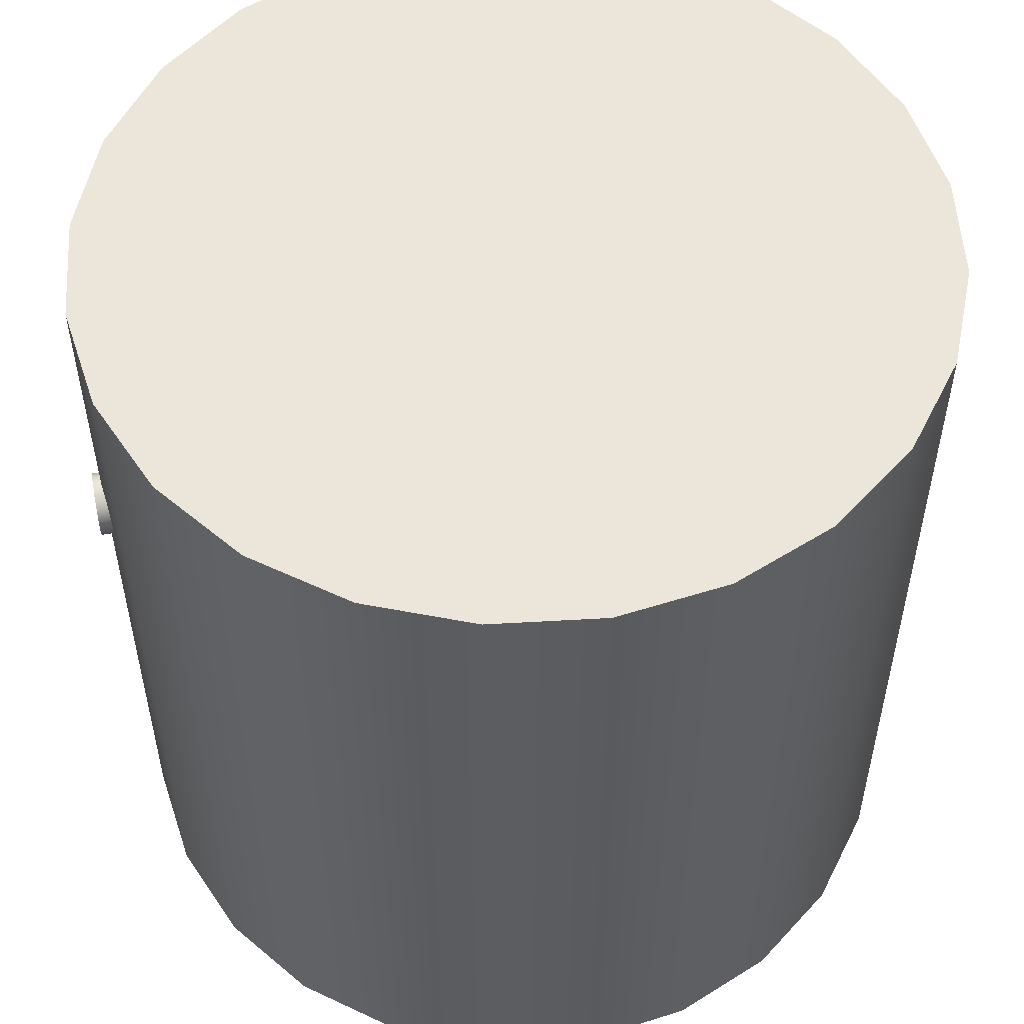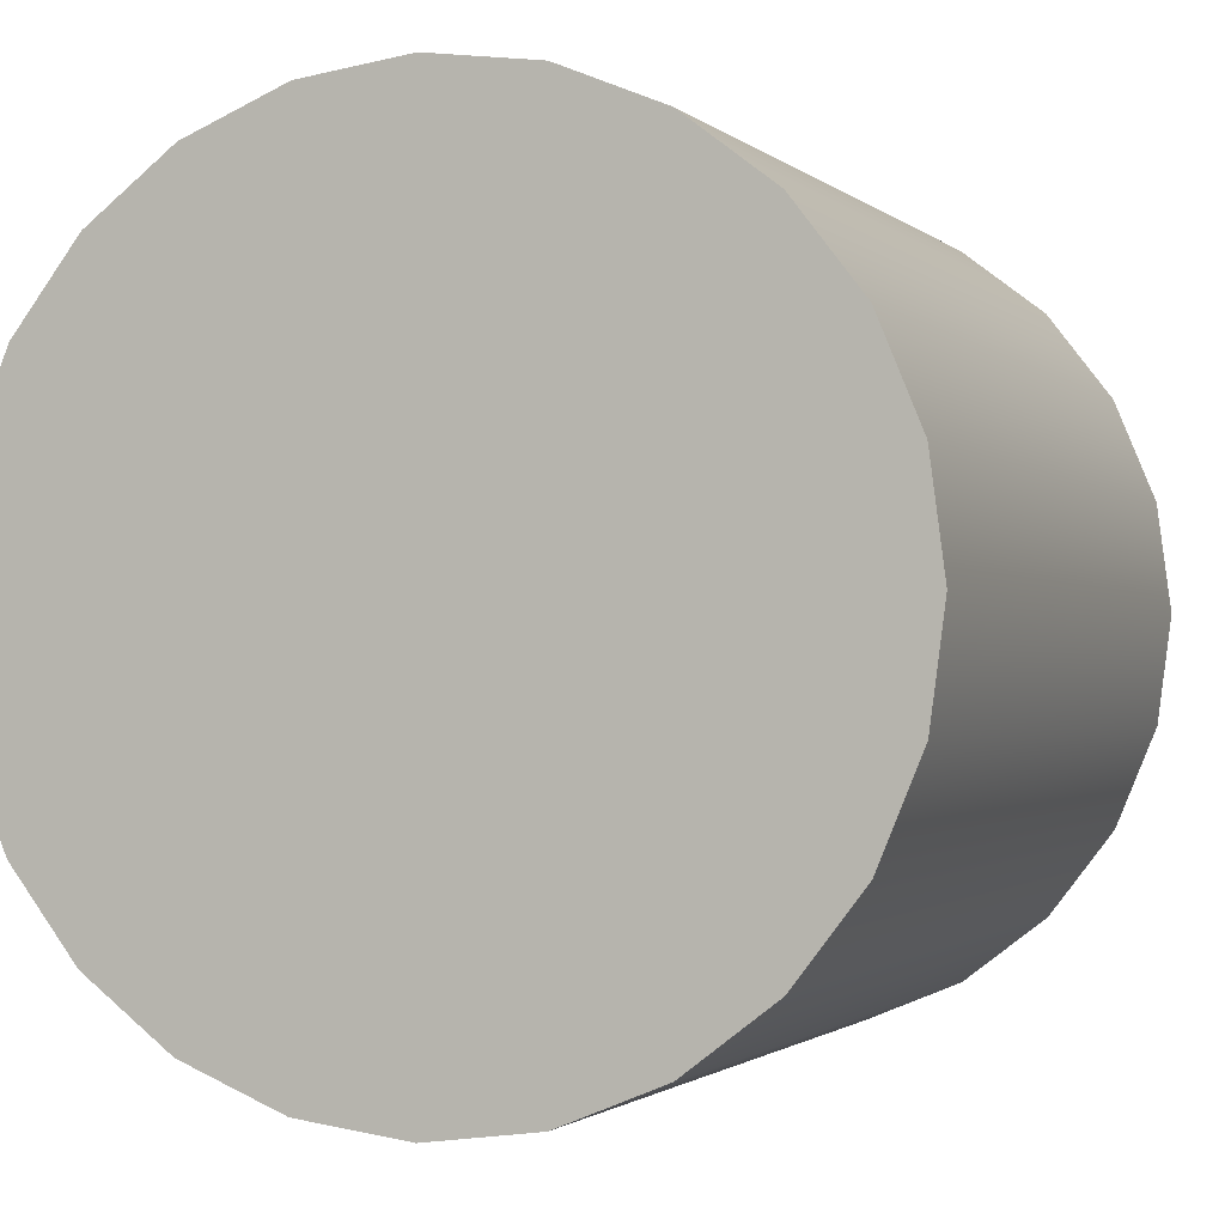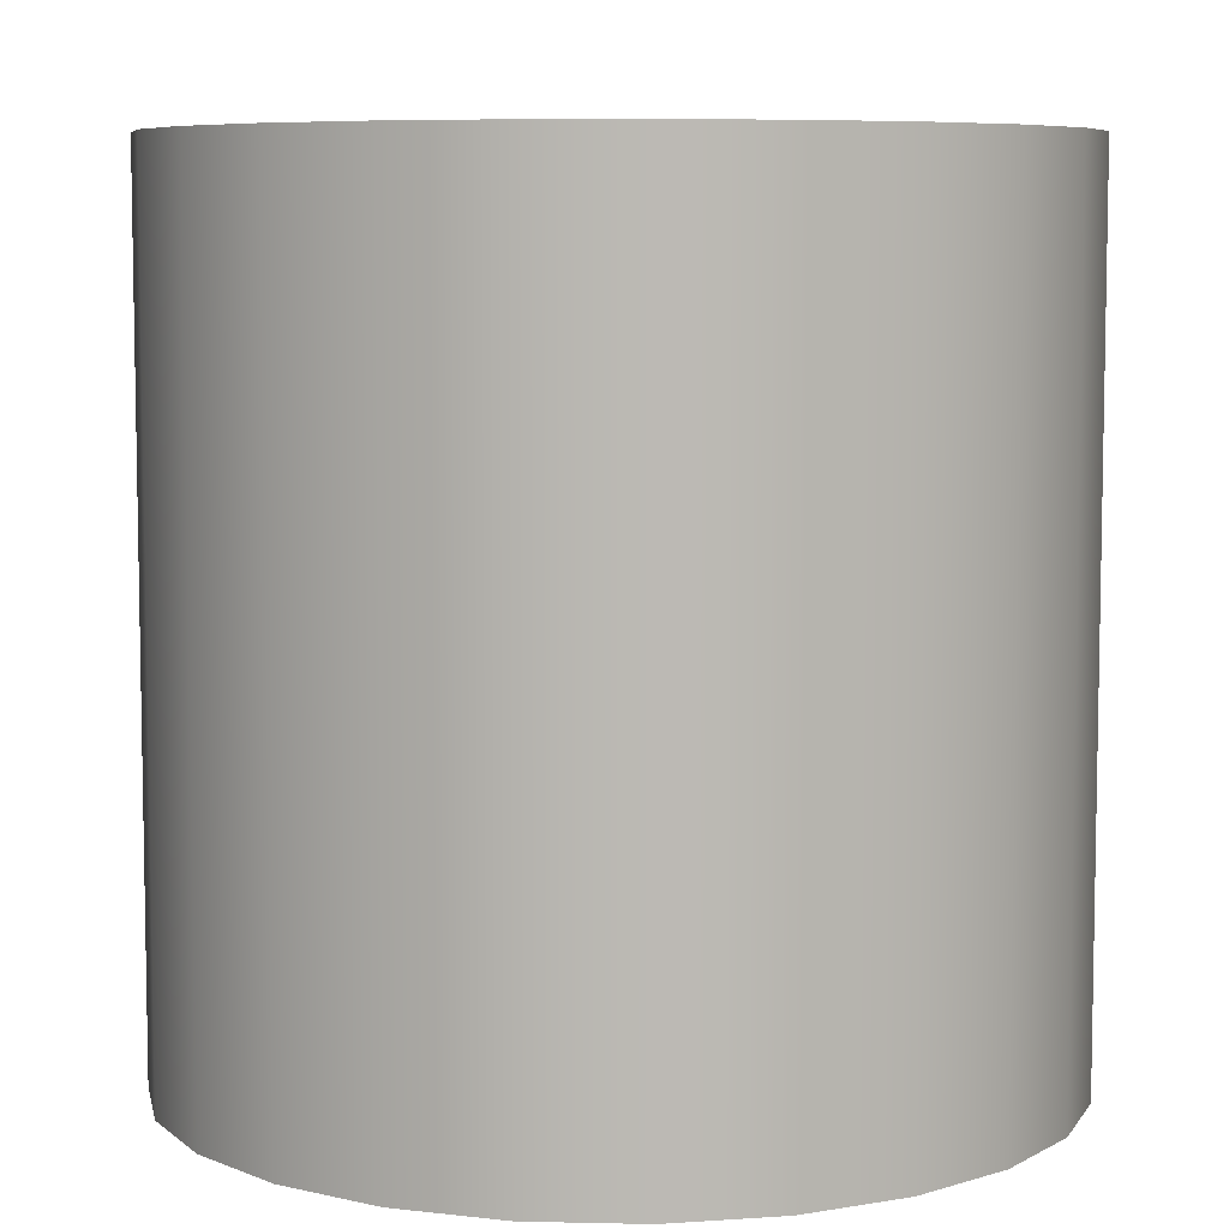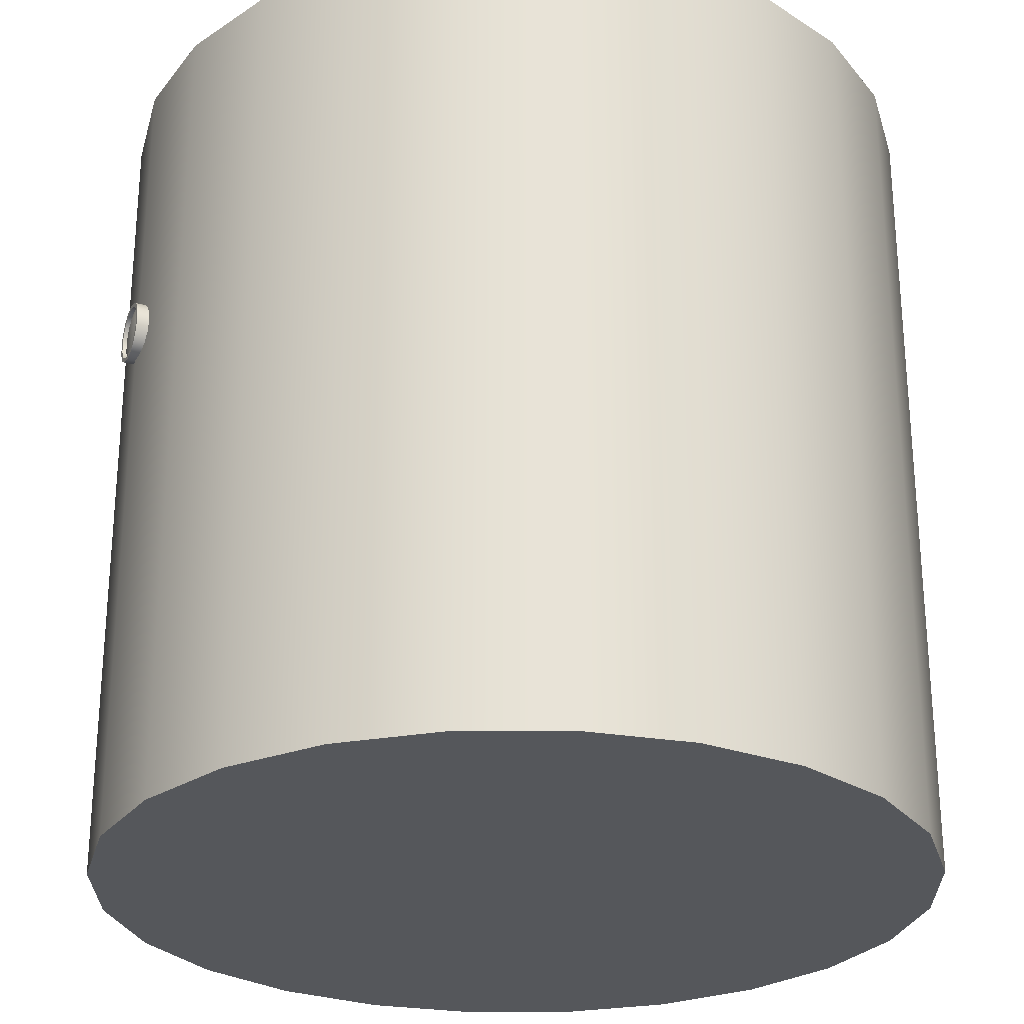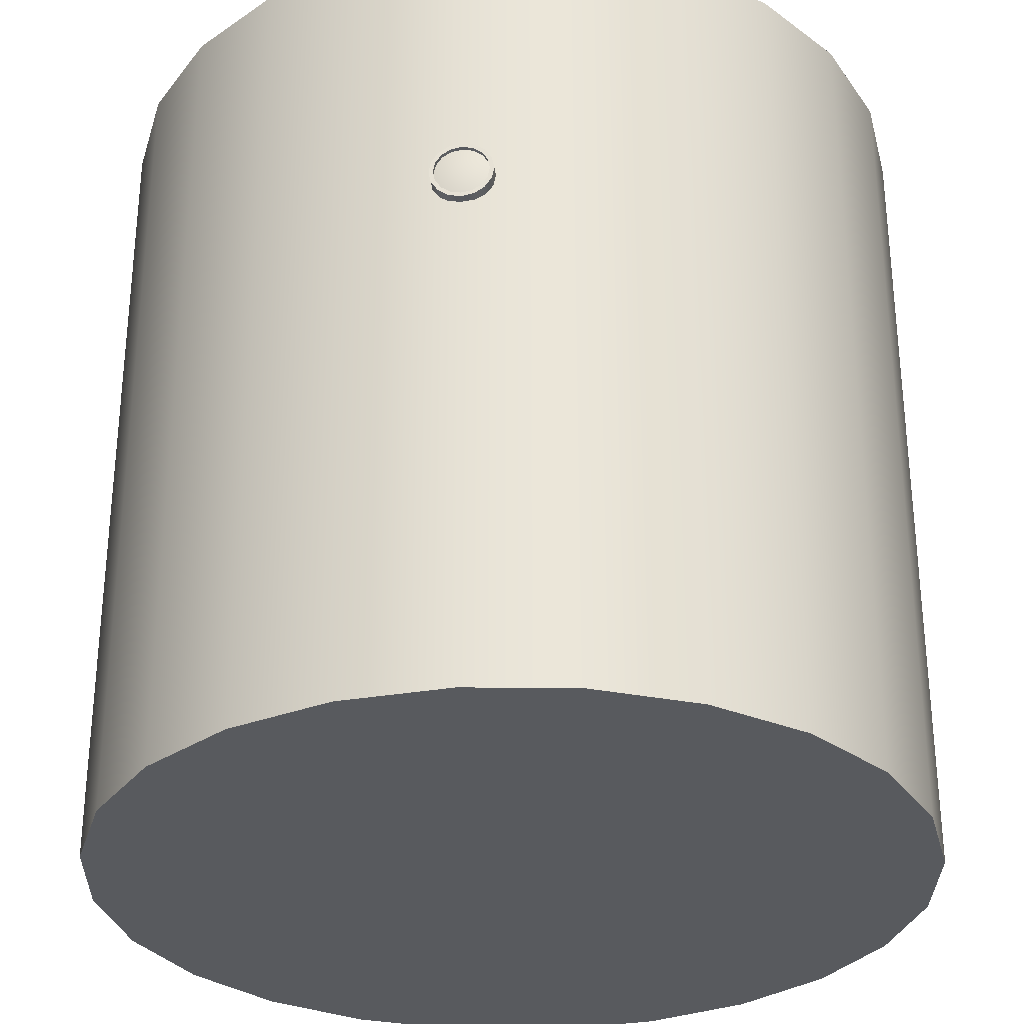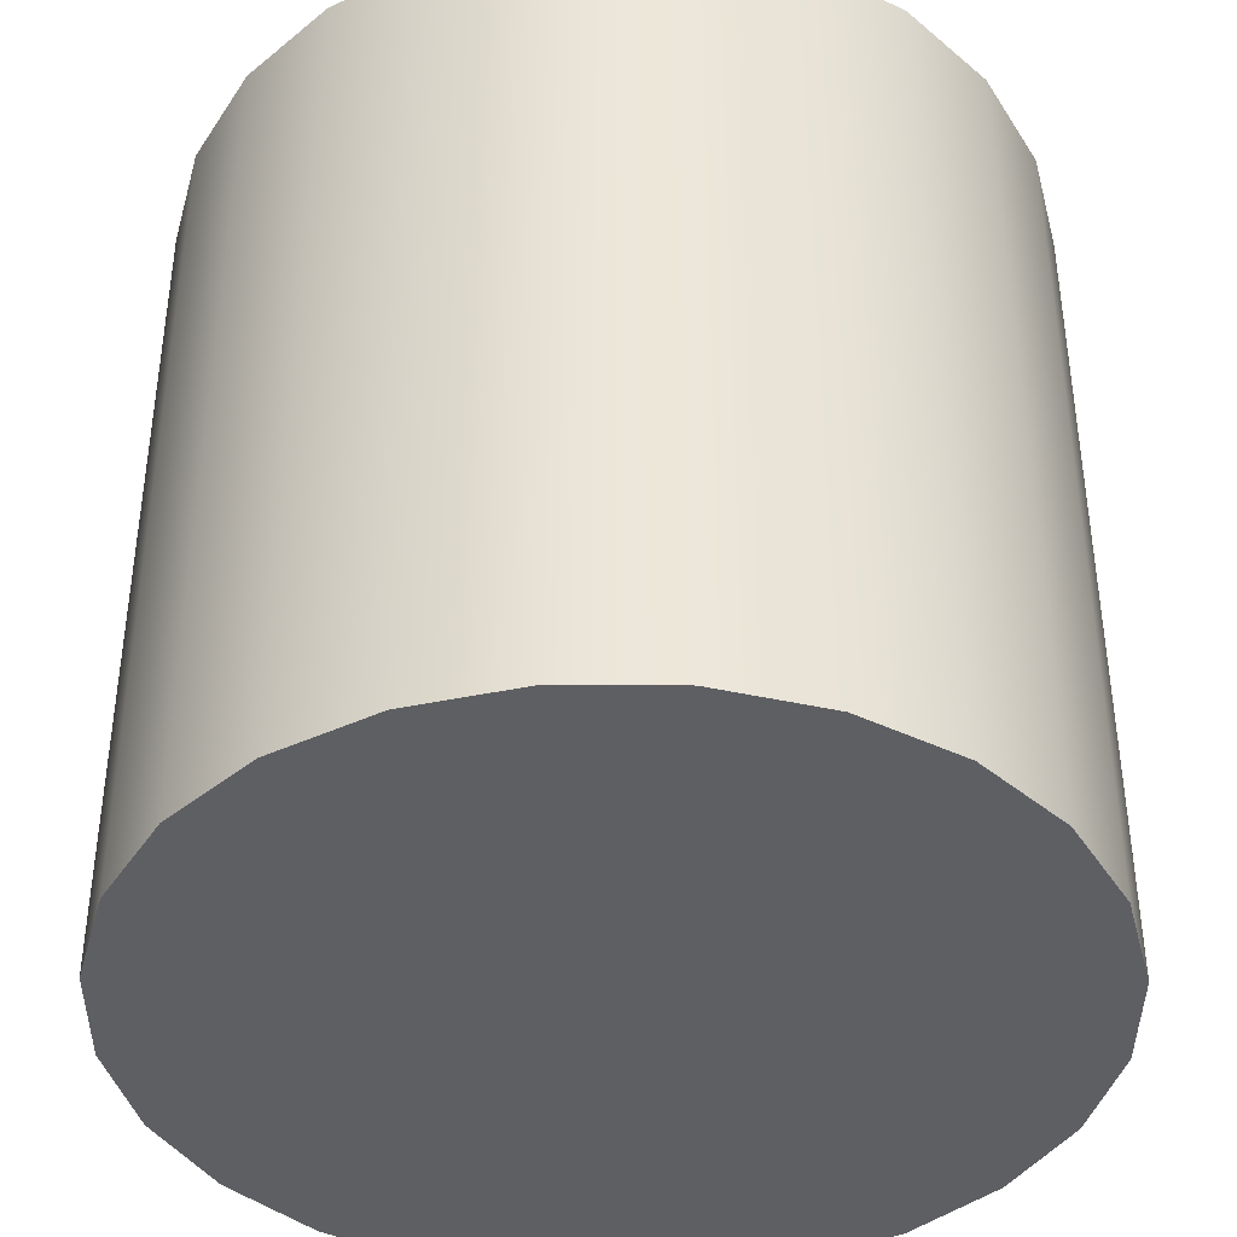
<metadata>
{"format":"obj","ext":"obj","renderer":"f3d","projection":"perspective","resolution":1024,"background":"white","views":[{"elev":54.3,"azim":-101.0,"up":"+Y"},{"elev":-1.3,"azim":21.0,"up":"+Z"},{"elev":7.1,"azim":-78.8,"up":"+Y"},{"elev":-27.0,"azim":-112.0,"up":"+Y"},{"elev":-30.9,"azim":-173.5,"up":"+Y"},{"elev":-40.6,"azim":52.1,"up":"+Y"}]}
</metadata>
<code>
o Vega_Crew_2_1_Window
v 0.08125 0.375 -1.262
v 0.07507 0.3439 -1.262
v 0.05745 0.3175 -1.262
v 0.03109 0.2999 -1.262
v -2.715e-16 0.2938 -1.262
v -0.03109 0.2999 -1.262
v -0.05745 0.3175 -1.262
v -0.07507 0.3439 -1.262
v -0.08125 0.375 -1.262
v -0.07507 0.4061 -1.262
v -0.05745 0.4325 -1.262
v -0.03109 0.4501 -1.262
v -2.892e-16 0.4562 -1.262
v 0.03109 0.4501 -1.262
v 0.05745 0.4325 -1.262
v 0.07507 0.4061 -1.262
v 0.05 0.375 -1.269
v 0.04619 0.3559 -1.269
v 0.03536 0.3396 -1.269
v 0.01913 0.3288 -1.269
v -2.793e-16 0.325 -1.269
v -0.01913 0.3288 -1.269
v -0.03536 0.3396 -1.269
v -0.04619 0.3559 -1.269
v -0.05 0.375 -1.269
v -0.04619 0.3941 -1.269
v -0.03536 0.4104 -1.269
v -0.01913 0.4212 -1.269
v -2.902e-16 0.425 -1.269
v 0.01913 0.4212 -1.269
v 0.03536 0.4104 -1.269
v 0.04619 0.3941 -1.269
v -2.819e-16 0.375 -1.272
g Vega_Crew_2_1_Window_Vega_Crew_2_1_Window_auv
f 1 17 32 16
f 2 18 17 1
f 3 19 18 2
f 4 20 19 3
f 5 21 20 4
f 6 22 21 5
f 7 23 22 6
f 8 24 23 7
f 9 25 24 8
f 10 26 25 9
f 11 27 26 10
f 12 28 27 11
f 13 29 28 12
f 14 30 29 13
f 15 31 30 14
f 16 32 31 15
f 17 33 32
f 18 33 17
f 19 33 18
f 20 33 19
f 21 33 20
f 22 33 21
f 23 33 22
f 24 33 23
f 25 33 24
f 26 33 25
f 27 33 26
f 28 33 27
f 29 33 28
f 30 33 29
f 31 33 30
f 32 33 31
o Vega_Crew_2_1
v 1.25 1.25 8.384e-18
v 1.207 1.25 0.3235
v 1.083 1.25 0.625
v 0.8839 1.25 0.8839
v 0.625 1.25 1.083
v 0.3235 1.25 1.207
v 1.112e-16 1.25 1.25
v -0.3235 1.25 1.207
v -0.625 1.25 1.083
v -0.8839 1.25 0.8839
v -1.083 1.25 0.625
v -1.207 1.25 0.3235
v -1.25 1.25 1.615e-16
v -1.207 1.25 -0.3235
v -1.083 1.25 -0.625
v -0.8839 1.25 -0.8839
v -0.625 1.25 -1.083
v -0.3235 1.25 -1.207
v -1.949e-16 1.25 -1.25
v 0.3235 1.25 -1.207
v 0.625 1.25 -1.083
v 0.8839 1.25 -0.8839
v 1.083 1.25 -0.625
v 1.207 1.25 -0.3235
v 1.25 -1.25 8.384e-18
v 1.207 -1.25 0.3235
v 1.083 -1.25 0.625
v 0.8839 -1.25 0.8839
v 0.625 -1.25 1.083
v 0.3235 -1.25 1.207
v 1.112e-16 -1.25 1.25
v -0.3235 -1.25 1.207
v -0.625 -1.25 1.083
v -0.8839 -1.25 0.8839
v -1.083 -1.25 0.625
v -1.207 -1.25 0.3235
v -1.25 -1.25 1.615e-16
v -1.207 -1.25 -0.3235
v -1.083 -1.25 -0.625
v -0.8839 -1.25 -0.8839
v -0.625 -1.25 -1.083
v -0.3235 -1.25 -1.207
v -1.949e-16 -1.25 -1.25
v 0.3235 -1.25 -1.207
v 0.625 -1.25 -1.083
v 0.8839 -1.25 -0.8839
v 1.083 -1.25 -0.625
v 1.207 -1.25 -0.3235
v 1.207 -0.5 -0.3235
v 1.083 -0.5 -0.625
v 0.8839 -0.5 -0.8839
v 0.625 -0.5 -1.083
v 0.3235 -0.5 -1.207
v -1.949e-16 -0.5 -1.25
v -0.3235 -0.5 -1.207
v -0.625 -0.5 -1.083
v -0.8839 -0.5 -0.8839
v -1.083 -0.5 -0.625
v -1.207 -0.5 -0.3235
v -1.25 -0.5 1.615e-16
v -1.207 -0.5 0.3235
v -1.083 -0.5 0.625
v -0.8839 -0.5 0.8839
v -0.625 -0.5 1.083
v -0.3235 -0.5 1.207
v 1.112e-16 -0.5 1.25
v 0.3235 -0.5 1.207
v 0.625 -0.5 1.083
v 0.8839 -0.5 0.8839
v 1.083 -0.5 0.625
v 1.207 -0.5 0.3235
v 1.25 -0.5 8.384e-18
v 0.09375 0.375 -1.275
v 0.08661 0.3391 -1.275
v 0.06629 0.3087 -1.275
v 0.03588 0.2884 -1.275
v -2.643e-16 0.2812 -1.275
v -0.03588 0.2884 -1.275
v -0.06629 0.3087 -1.275
v -0.08661 0.3391 -1.275
v -0.09375 0.375 -1.275
v -0.08661 0.4109 -1.275
v -0.06629 0.4413 -1.275
v -0.03588 0.4616 -1.275
v -2.847e-16 0.4688 -1.275
v 0.03588 0.4616 -1.275
v 0.06629 0.4413 -1.275
v 0.08661 0.4109 -1.275
v 0.08125 0.375 -1.275
v 0.07507 0.3439 -1.275
v 0.05745 0.3175 -1.275
v 0.03109 0.2999 -1.275
v -2.672e-16 0.2938 -1.275
v -0.03109 0.2999 -1.275
v -0.05745 0.3175 -1.275
v -0.07507 0.3439 -1.275
v -0.08125 0.375 -1.275
v -0.07507 0.4061 -1.275
v -0.05745 0.4325 -1.275
v -0.03109 0.4501 -1.275
v -2.849e-16 0.4562 -1.275
v 0.03109 0.4501 -1.275
v 0.05745 0.4325 -1.275
v 0.07507 0.4061 -1.275
v 0.08125 0.375 -1.262
v 0.07507 0.3439 -1.262
v 0.05745 0.3175 -1.262
v 0.03109 0.2999 -1.262
v -2.715e-16 0.2938 -1.262
v -0.03109 0.2999 -1.262
v -0.05745 0.3175 -1.262
v -0.07507 0.3439 -1.262
v -0.08125 0.375 -1.262
v -0.07507 0.4061 -1.262
v -0.05745 0.4325 -1.262
v -0.03109 0.4501 -1.262
v -2.892e-16 0.4562 -1.262
v 0.03109 0.4501 -1.262
v 0.05745 0.4325 -1.262
v 0.07507 0.4061 -1.262
v 0.08661 0.4109 -1.239
v 0.06629 0.4413 -1.241
v 0.03588 0.4616 -1.245
v -2.681e-16 0.4688 -1.25
v -2.477e-16 0.2812 -1.25
v 0.03588 0.2884 -1.245
v 0.06629 0.3087 -1.241
v 0.08661 0.3391 -1.239
v 0.09375 0.375 -1.238
v -0.03588 0.4616 -1.245
v -0.06629 0.4413 -1.241
v -0.08661 0.4109 -1.239
v -0.09375 0.375 -1.238
v -0.08661 0.3391 -1.239
v -0.06629 0.3087 -1.241
v -0.03588 0.2884 -1.245
g Vega_Crew_2_1_Vega_Crew_2_1_auv
f 106 122 137 121
f 107 123 122 106
f 108 124 123 107
f 109 125 124 108
f 110 126 125 109
f 111 127 126 110
f 112 128 127 111
f 113 129 128 112
f 114 130 129 113
f 115 131 130 114
f 116 132 131 115
f 117 133 132 116
f 118 134 133 117
f 119 135 134 118
f 120 136 135 119
f 121 137 136 120
f 34 105 82 57
f 35 104 105 34
f 36 103 104 35
f 37 102 103 36
f 38 101 102 37
f 39 100 101 38
f 40 99 100 39
f 41 98 99 40
f 42 97 98 41
f 43 96 97 42
f 44 95 96 43
f 45 94 95 44
f 46 93 94 45
f 47 92 93 46
f 48 91 92 47
f 49 90 91 48
f 50 89 90 49
f 51 88 89 50
f 52 87 88 51
f 53 86 87 52
f 54 85 86 53
f 55 84 85 54
f 56 83 84 55
f 57 82 83 56
f 58 105 104 59
f 59 104 103 60
f 60 103 102 61
f 61 102 101 62
f 62 101 100 63
f 63 100 99 64
f 64 99 98 65
f 65 98 97 66
f 66 97 96 67
f 67 96 95 68
f 68 95 94 69
f 69 94 93 70
f 70 93 92 71
f 71 92 91 72
f 72 91 90 73
f 73 90 89 74
f 74 89 88 75
f 75 88 87 76
f 76 87 86 77
f 77 86 85 78
f 78 85 84 79
f 79 84 83 80
f 80 83 82 81
f 81 82 105 58
f 106 162 161 107
f 107 161 160 108
f 108 160 159 109
f 109 159 158 110
f 110 158 169 111
f 111 169 168 112
f 112 168 167 113
f 113 167 166 114
f 114 166 165 115
f 115 165 164 116
f 116 164 163 117
f 117 163 157 118
f 118 157 156 119
f 119 156 155 120
f 120 155 154 121
f 121 154 162 106
f 122 138 153 137
f 123 139 138 122
f 124 140 139 123
f 125 141 140 124
f 126 142 141 125
f 127 143 142 126
f 128 144 143 127
f 129 145 144 128
f 130 146 145 129
f 131 147 146 130
f 132 148 147 131
f 133 149 148 132
f 134 150 149 133
f 135 151 150 134
f 136 152 151 135
f 137 153 152 136
g Vega_Crew_2_1_default
f 34 57 56 55 54 53 52 51 50 49 48 47 46 45 44 43 42 41 40 39 38 37 36 35
f 59 60 61 62 63 64 65 66 67 68 69 70 71 72 73 74 75 76 77 78 79 80 81 58

</code>
